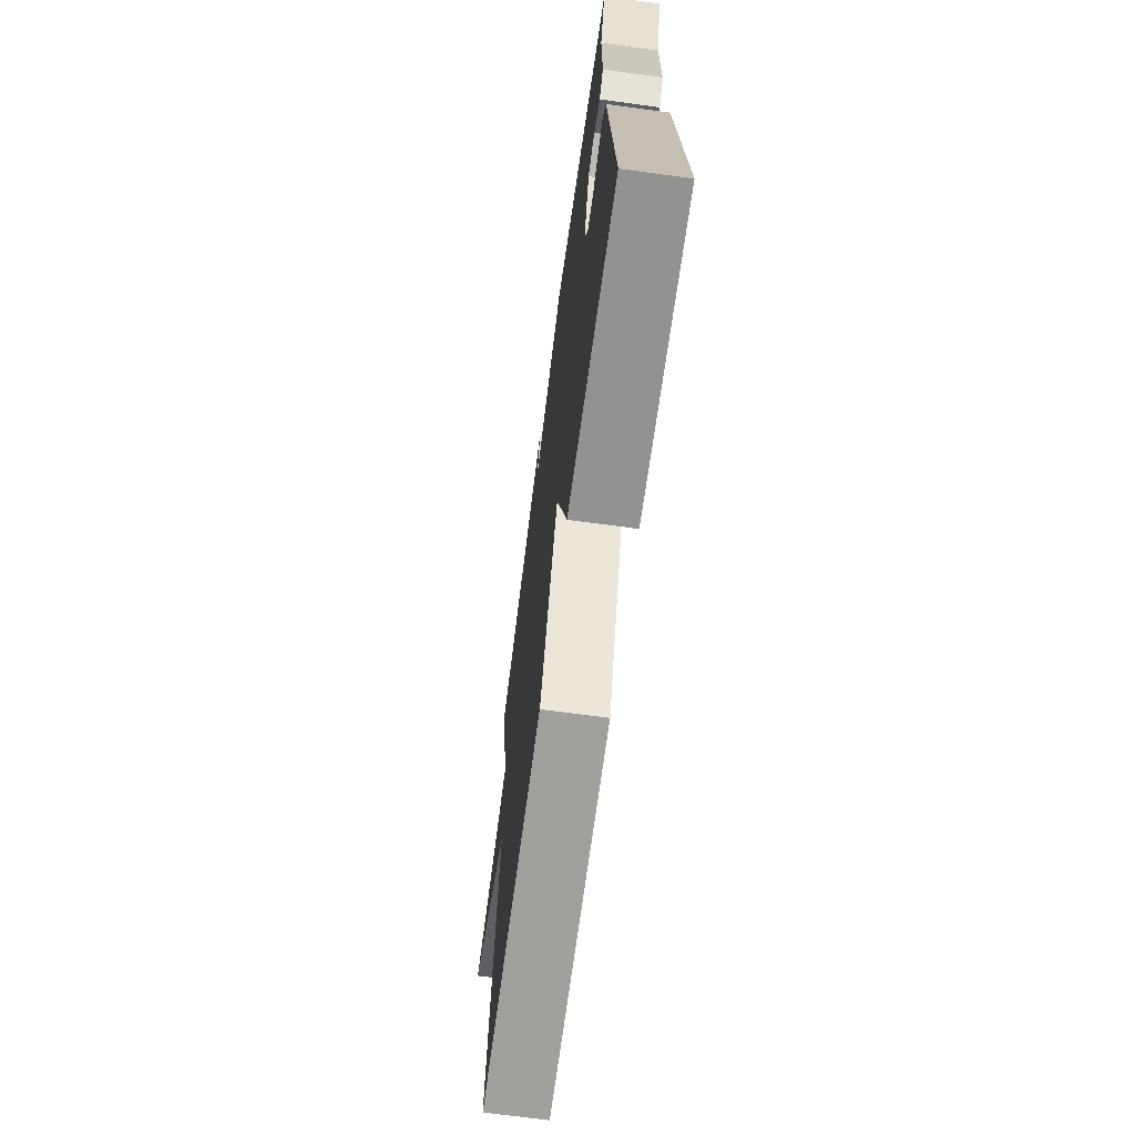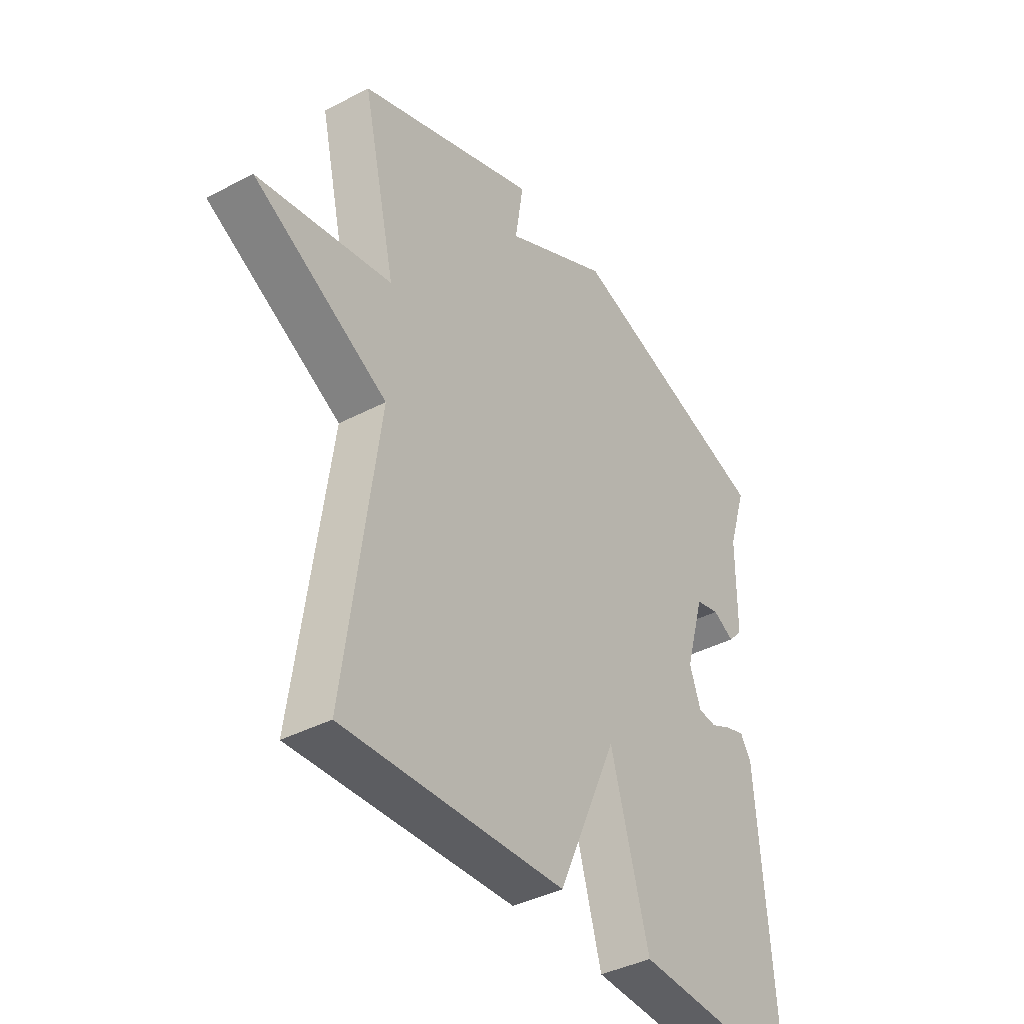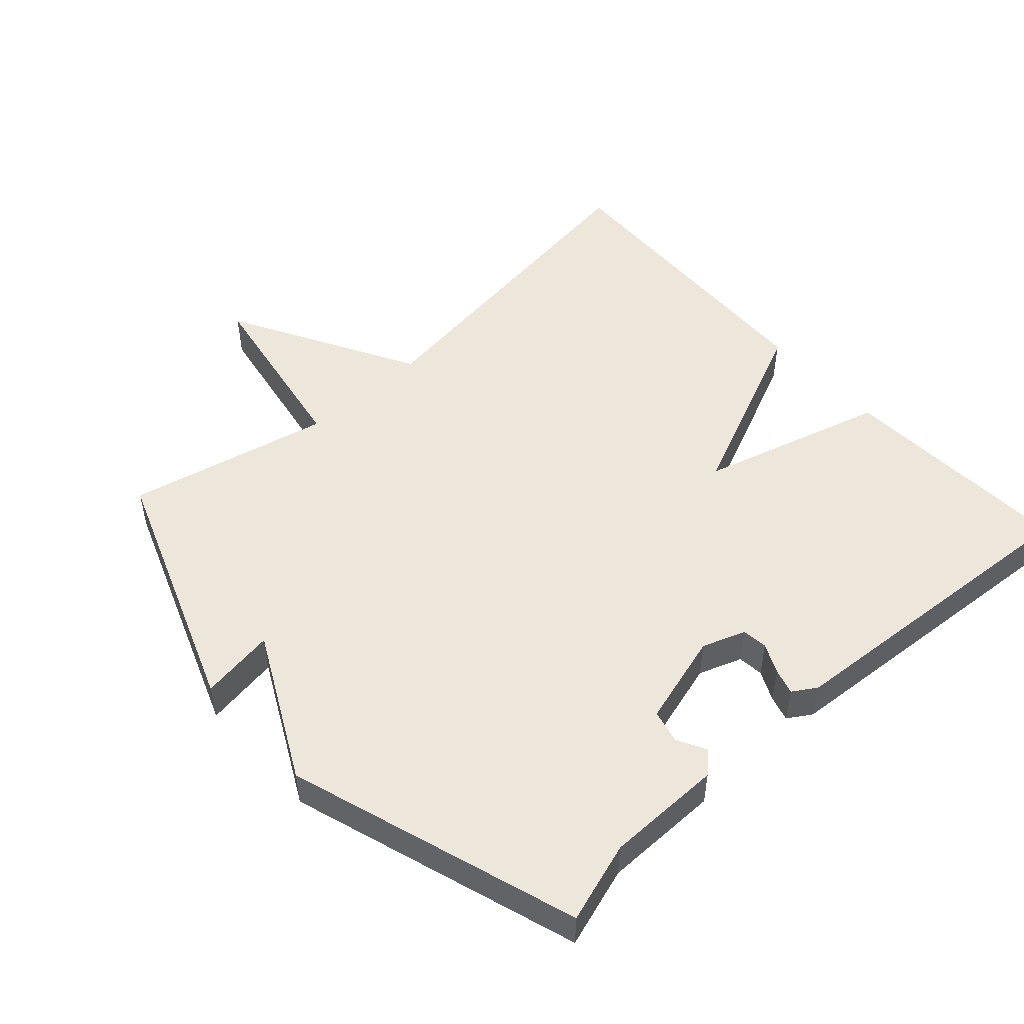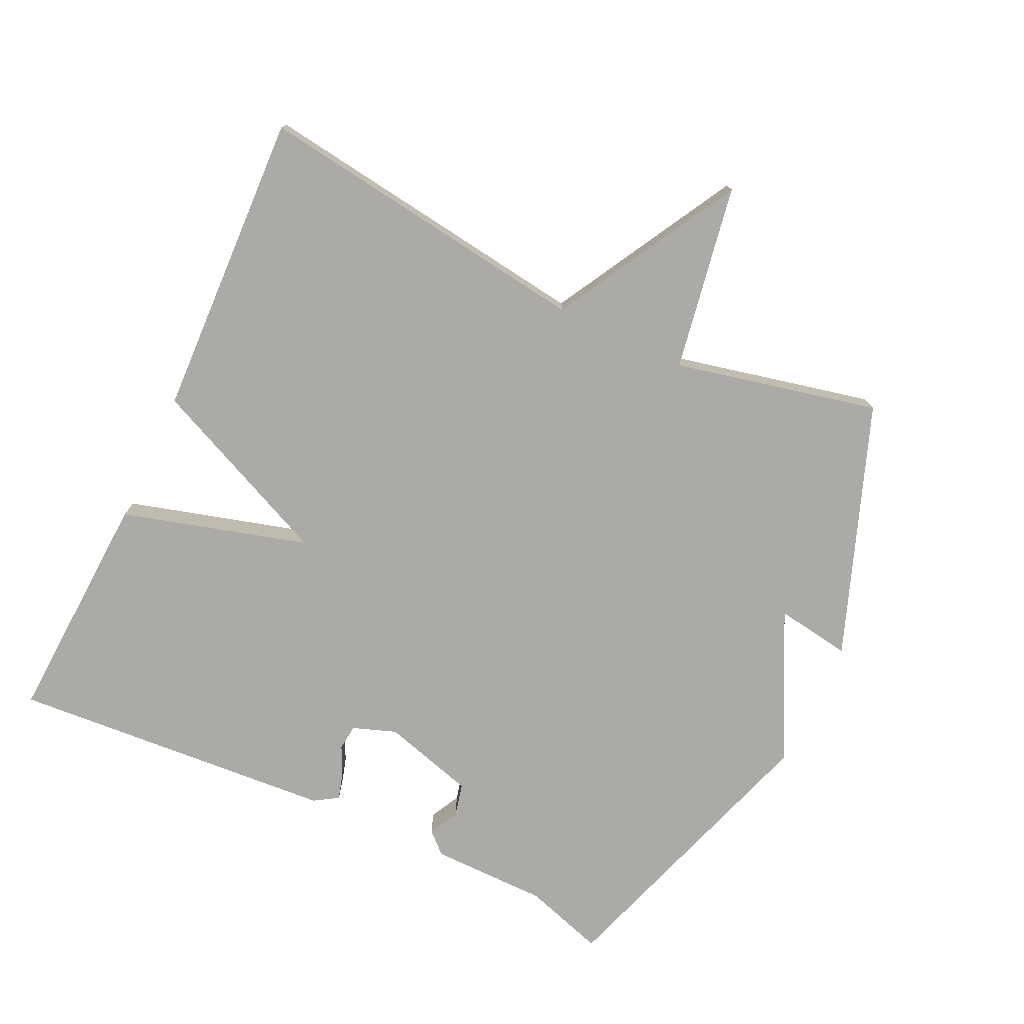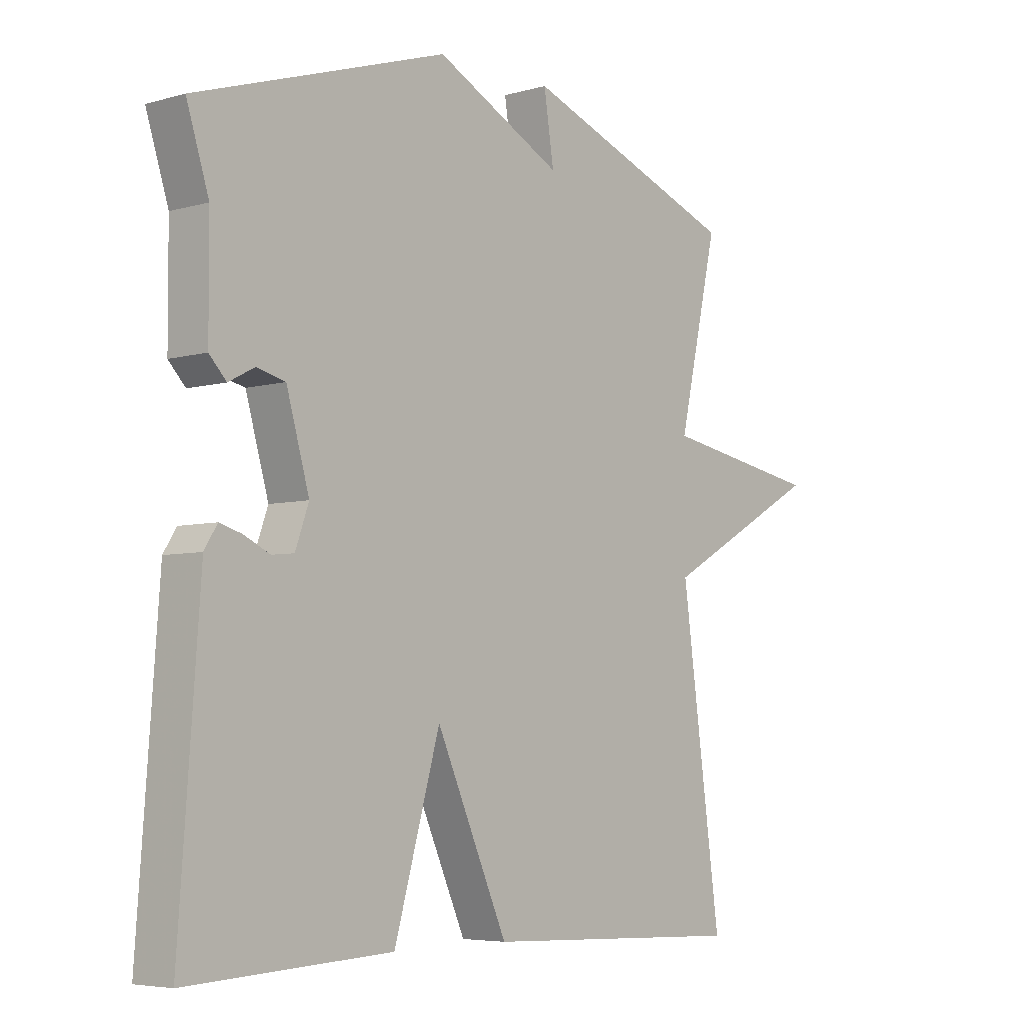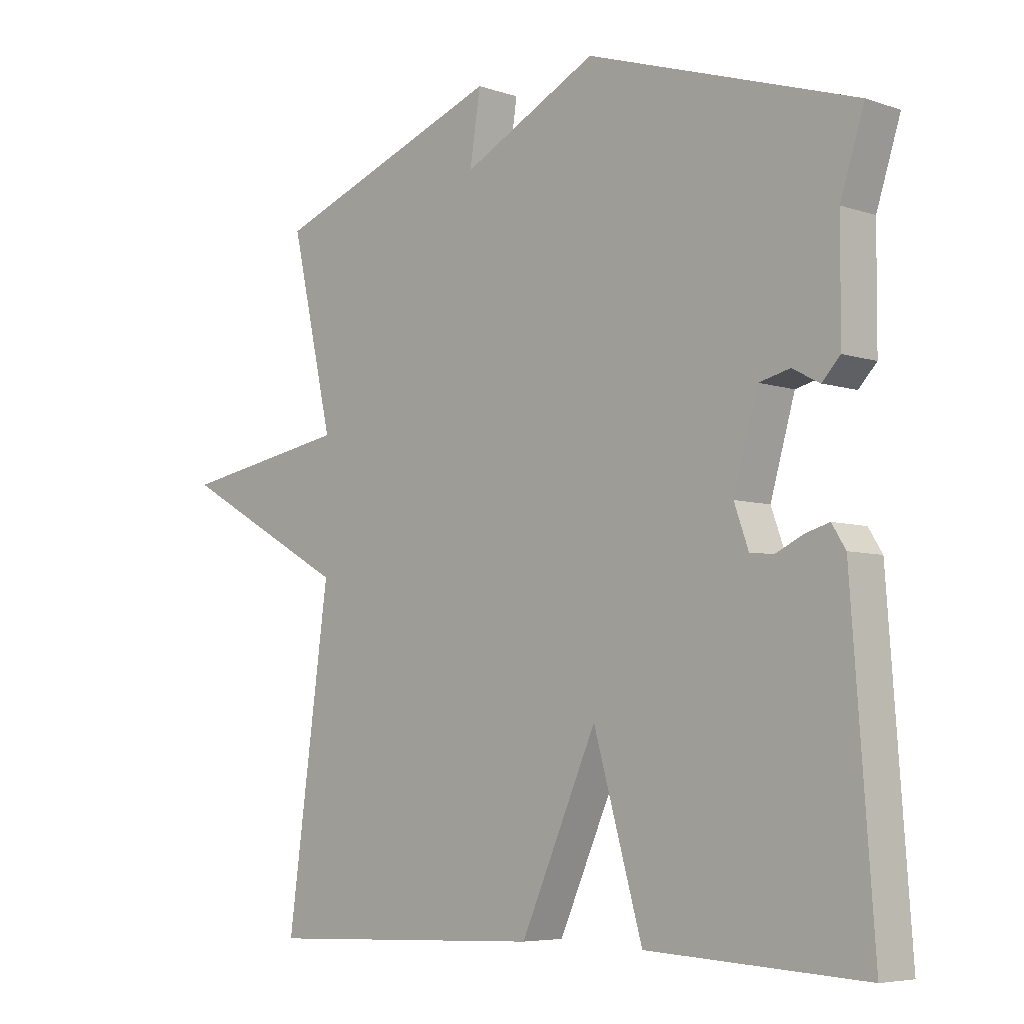
<metadata>
{"format":"obj","ext":"obj","renderer":"f3d","projection":"perspective","resolution":1024,"background":"white","views":[{"elev":-69.3,"azim":82.3,"up":"+Z"},{"elev":-39.3,"azim":-56.7,"up":"+Z"},{"elev":50.4,"azim":47.8,"up":"+Y"},{"elev":-75.8,"azim":-115.3,"up":"+Y"},{"elev":-5.5,"azim":131.1,"up":"+Z"},{"elev":-5.9,"azim":44.6,"up":"+Z"}]}
</metadata>
<code>
v -0.5 0.07 -0.5
v -0.432 0.07 -0.001
v -0.706 0.07 0.151
v -0.432 0.07 0.199
v -0.5 0.07 0.5
v -0.129 0.07 0.639
v -0.146 0.07 0.528
v 0.071 0.07 0.639
v 0.5 0.07 0.5
v 0.462 0.07 0.381
v 0.461 0.07 0.208
v 0.432 0.07 0.177
v 0.388 0.07 0.2
v 0.339 0.07 0.188
v 0.3 0.07 0.052
v 0.323 0.07 -0.012
v 0.361 0.07 -0.016
v 0.405 0.07 0.005
v 0.443 0.07 0.016
v 0.465 0.07 -0.019
v 0.5 0.07 -0.5
v 0.152 0.07 -0.482
v 0.074 0.07 -0.208
v -0.048 0.07 -0.482
v -0.5 0 -0.5
v -0.432 0 -0.001
v -0.706 0 0.151
v -0.432 0 0.199
v -0.5 0 0.5
v -0.129 0 0.639
v -0.146 0 0.528
v 0.071 0 0.639
v 0.5 0 0.5
v 0.462 0 0.381
v 0.461 0 0.208
v 0.432 0 0.177
v 0.388 0 0.2
v 0.339 0 0.188
v 0.3 0 0.052
v 0.323 0 -0.012
v 0.361 0 -0.016
v 0.405 0 0.005
v 0.443 0 0.016
v 0.465 0 -0.019
v 0.5 0 -0.5
v 0.152 0 -0.482
v 0.074 0 -0.208
v -0.048 0 -0.482
f 23 24 1 2
f 21 22 23
f 20 21 23
f 19 20 23
f 18 19 23
f 17 18 23
f 16 17 23 2
f 2 3 4
f 16 2 4
f 15 16 4
f 14 15 4 5
f 13 14 5
f 10 11 12 13
f 9 10 13
f 8 9 13
f 7 8 13
f 7 13 5
f 5 6 7
f 26 25 48 47
f 47 46 45
f 47 45 44
f 47 44 43
f 47 43 42
f 47 42 41
f 26 47 41 40
f 28 27 26
f 28 26 40
f 28 40 39
f 29 28 39 38
f 29 38 37
f 37 36 35 34
f 37 34 33
f 37 33 32
f 37 32 31
f 29 37 31
f 31 30 29
f 1 25 26 2
f 2 26 27 3
f 3 27 28 4
f 4 28 29 5
f 5 29 30 6
f 6 30 31 7
f 7 31 32 8
f 8 32 33 9
f 9 33 34 10
f 10 34 35 11
f 11 35 36 12
f 12 36 37 13
f 13 37 38 14
f 14 38 39 15
f 15 39 40 16
f 16 40 41 17
f 17 41 42 18
f 18 42 43 19
f 19 43 44 20
f 20 44 45 21
f 21 45 46 22
f 22 46 47 23
f 23 47 48 24
f 24 48 25 1

</code>
